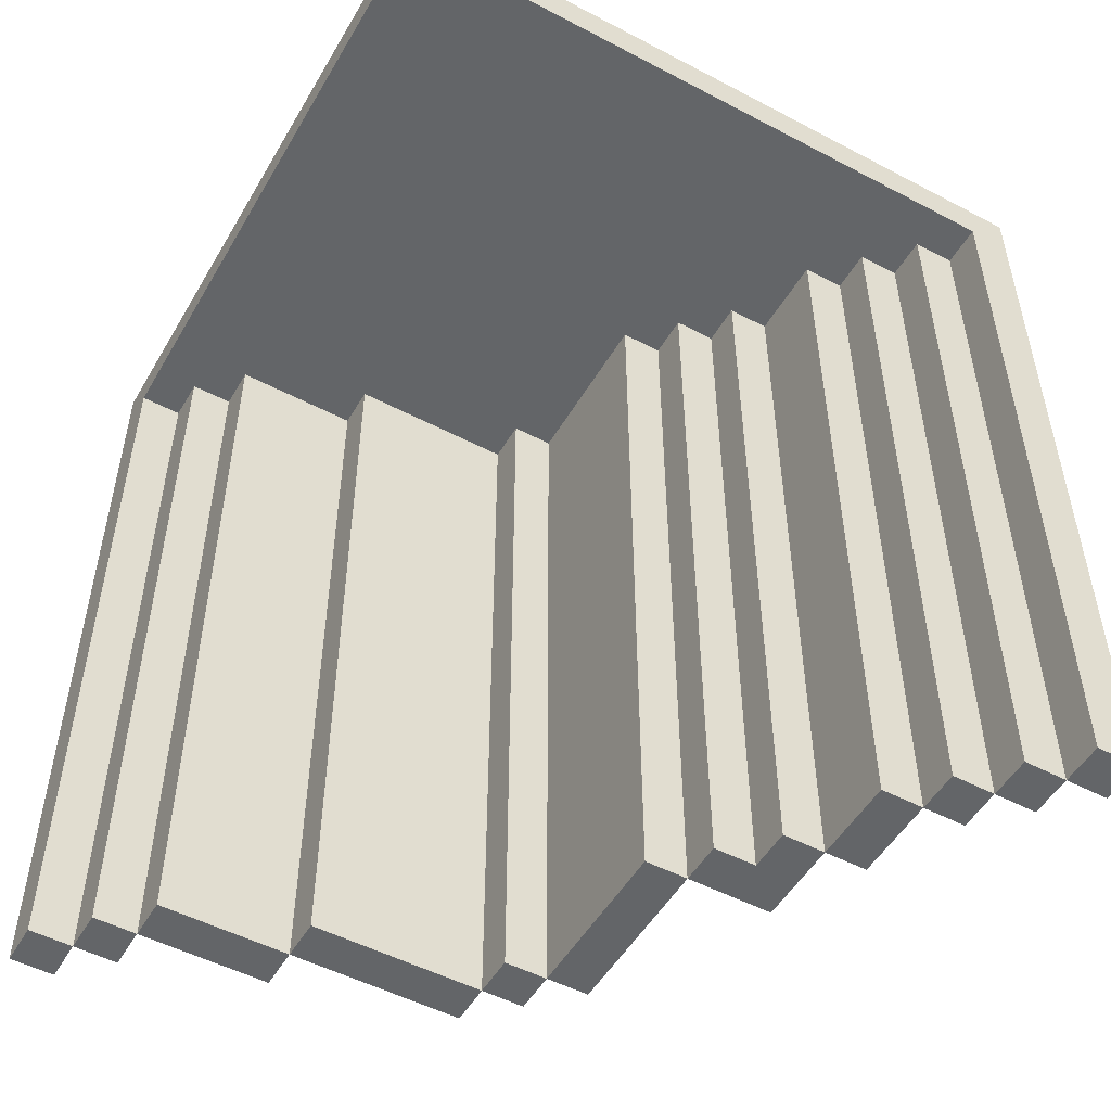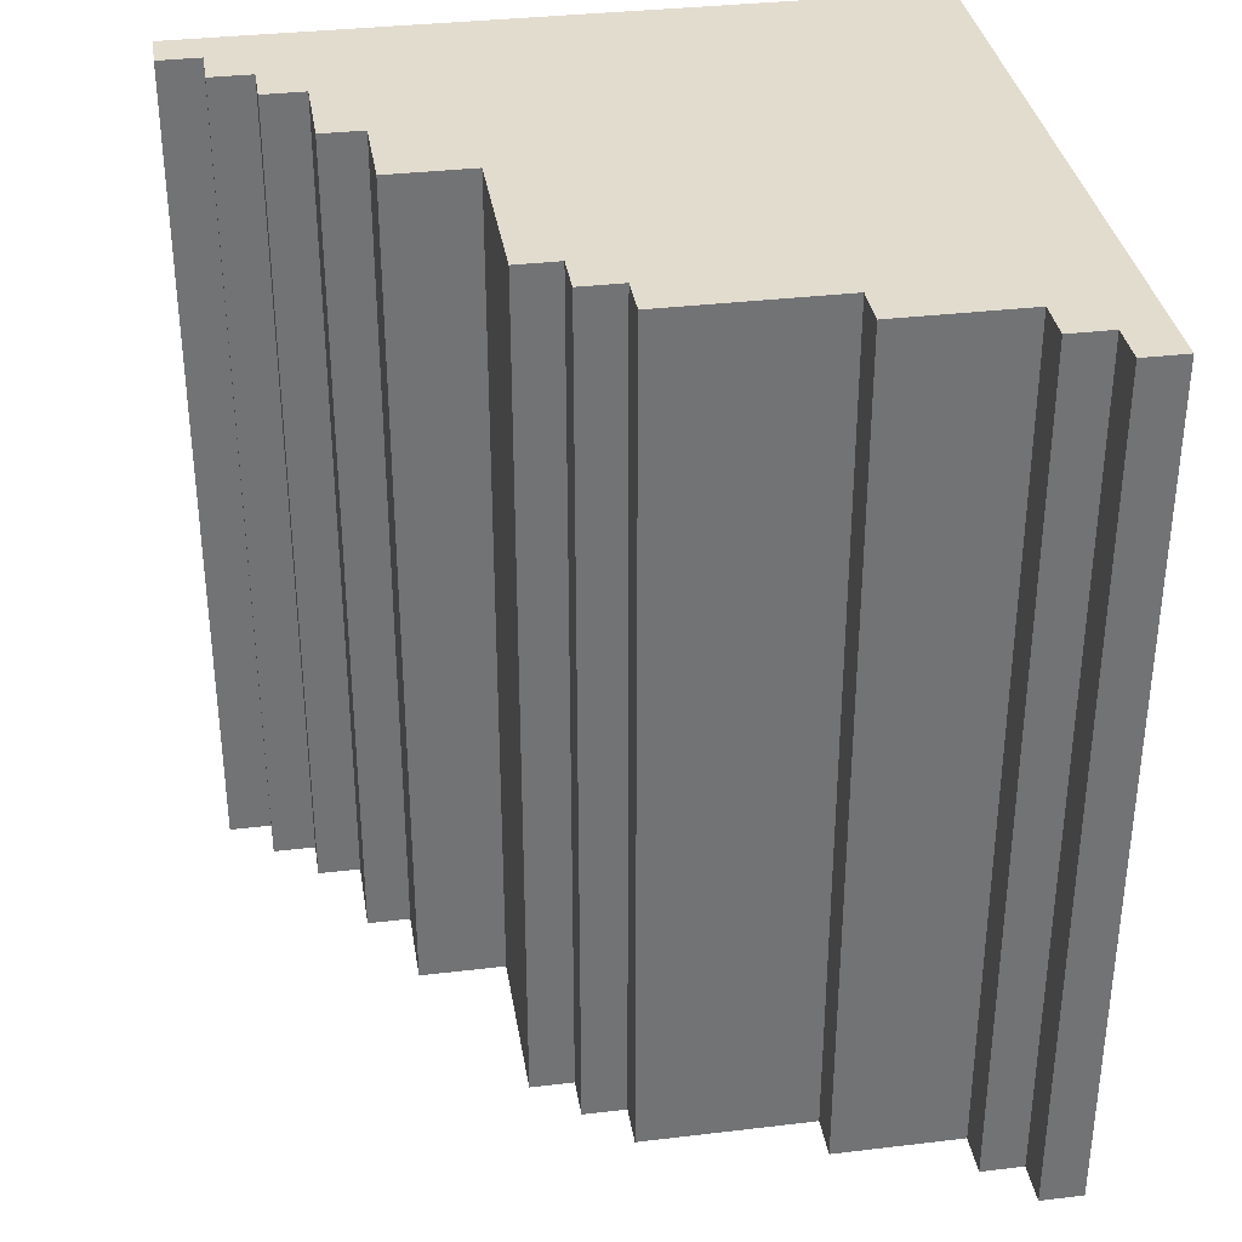
<metadata>
{"format":"obj","ext":"obj","renderer":"f3d","projection":"perspective","resolution":1024,"background":"white","views":[{"elev":-51.4,"azim":60.3,"up":"+Y"},{"elev":34.6,"azim":-99.1,"up":"+Y"}]}
</metadata>
<code>
o
v -0.8 0 0.9
v -0.8 0 0.8
v -0.8 1.9 0.9
v -0.8 1.9 0.8
v -0.8 2 0.9
v -0.8 2 0.8
v -0.7 0 0.8
v -0.7 0 0.7
v -0.7 1.9 0.8
v -0.7 1.9 0.7
v -0.7 2 0.8
v -0.7 2 0.7
v -0.6 0 0.7
v -0.6 0 0.4
v -0.6 1.9 0.7
v -0.6 1.9 0.4
v -0.6 2 0.7
v -0.6 2 0.4
v -0.5 0 0.4
v -0.5 0 0
v -0.5 1.9 0.4
v -0.5 1.9 0.3
v -0.5 1.9 0.2
v -0.5 1.9 0
v -0.5 2 0.4
v -0.5 2 0.3
v -0.5 2 0.2
v -0.5 2 0
v -0.4 0 0
v -0.4 0 -0.1
v -0.4 1.9 0
v -0.4 1.9 -0.1
v -0.4 2 0
v -0.4 2 -0.1
v -0.3 0 -0.1
v -0.3 0 -0.2
v -0.3 1.9 -0.1
v -0.3 1.9 -0.2
v -0.3 2 -0.1
v -0.3 2 -0.2
v 0.1 0 -0.2
v 0.1 0 -0.4
v 0.1 1.9 -0.2
v 0.1 1.9 -0.3
v 0.1 1.9 -0.4
v 0.1 2 -0.2
v 0.1 2 -0.3
v 0.1 2 -0.4
v 0.3 0 -0.4
v 0.3 0 -0.5
v 0.3 1.9 -0.4
v 0.3 1.9 -0.5
v 0.3 2 -0.4
v 0.3 2 -0.5
v 0.5 0 -0.5
v 0.5 0 -0.6
v 0.5 1.9 -0.5
v 0.5 1.9 -0.6
v 0.5 2 -0.5
v 0.5 2 -0.6
v 0.6 0 -0.6
v 0.6 0 -0.7
v 0.6 1.9 -0.6
v 0.6 1.9 -0.7
v 0.6 2 -0.6
v 0.6 2 -0.7
v 0.7 0 -0.7
v 0.7 0 -0.8
v 0.7 1.9 -0.7
v 0.7 1.9 -0.8
v 0.7 2 -0.7
v 0.7 2 -0.8
v -0.7 0 0.9
v -0.7 0 0.8
v -0.7 1.9 0.9
v -0.7 1.9 0.8
v -0.6 0 0.8
v -0.6 0 0.7
v -0.6 1.9 0.8
v -0.6 1.9 0.7
v -0.5 0 0.7
v -0.5 0 0.4
v -0.5 1.9 0.7
v -0.5 1.9 0.5
v -0.5 1.9 0.4
v -0.4 0 0.4
v -0.4 0 0
v -0.4 1.9 0.4
v -0.4 1.9 0.3
v -0.4 1.9 0.2
v -0.4 1.9 0.1
v -0.4 1.9 0
v -0.3 0 0
v -0.3 0 -0.1
v -0.3 1.9 0
v -0.3 1.9 -0.1
v 0.1 0 -0.1
v 0.1 0 -0.2
v 0.1 1.9 -0.1
v 0.1 1.9 -0.2
v 0.2 0 -0.2
v 0.2 0 -0.3
v 0.2 1.9 -0.2
v 0.2 1.9 -0.3
v 0.3 0 -0.3
v 0.3 0 -0.4
v 0.3 1.9 -0.3
v 0.3 1.9 -0.4
v 0.5 0 -0.4
v 0.5 0 -0.5
v 0.5 1.9 -0.4
v 0.5 1.9 -0.5
v 0.6 0 -0.5
v 0.6 0 -0.6
v 0.6 1.9 -0.5
v 0.6 1.9 -0.6
v 0.7 0 -0.6
v 0.7 0 -0.7
v 0.7 1.9 -0.6
v 0.7 1.9 -0.7
v 0.8 0 -0.7
v 0.8 0 -0.8
v 0.8 1.9 0.9
v 0.8 1.9 -0.4
v 0.8 1.9 -0.6
v 0.8 1.9 -0.7
v 0.8 1.9 -0.8
v 0.8 2 0.9
v 0.8 2 -0.4
v 0.8 2 -0.6
v 0.8 2 -0.7
v 0.8 2 -0.8
v -0.8 0 0.9
v -0.8 1.9 0.9
v -0.8 2 0.9
v -0.7 0 0.9
v -0.7 1.9 0.9
v -0.7 2 0.9
v -0.5 1.9 0.9
v -0.5 2 0.9
v -0.1 1.9 0.9
v -0.1 2 0.9
v 0.2 1.9 0.9
v 0.2 2 0.9
v 0.8 1.9 0.9
v 0.8 2 0.9
v -0.7 0 0.8
v -0.7 1.9 0.8
v -0.6 0 0.8
v -0.6 1.9 0.8
v -0.6 0 0.7
v -0.6 1.9 0.7
v -0.5 0 0.7
v -0.5 1.9 0.7
v -0.5 0 0.4
v -0.5 1.9 0.4
v -0.4 0 0.4
v -0.4 1.9 0.4
v -0.4 0 0
v -0.4 1.9 0
v -0.3 0 0
v -0.3 1.9 0
v -0.3 0 -0.1
v -0.3 1.9 -0.1
v -0.2 1.9 -0.1
v -0.1 1.9 -0.1
v 0.1 0 -0.1
v 0.1 1.9 -0.1
v 0.1 0 -0.2
v 0.1 1.9 -0.2
v 0.2 0 -0.2
v 0.2 1.9 -0.2
v 0.2 0 -0.3
v 0.2 1.9 -0.3
v 0.3 0 -0.3
v 0.3 1.9 -0.3
v 0.3 0 -0.4
v 0.3 1.9 -0.4
v 0.4 1.9 -0.4
v 0.5 0 -0.4
v 0.5 1.9 -0.4
v 0.5 0 -0.5
v 0.5 1.9 -0.5
v 0.6 0 -0.5
v 0.6 1.9 -0.5
v 0.6 0 -0.6
v 0.6 1.9 -0.6
v 0.7 0 -0.6
v 0.7 1.9 -0.6
v 0.7 0 -0.7
v 0.7 1.9 -0.7
v 0.8 0 -0.7
v 0.8 1.9 -0.7
v -0.8 0 0.8
v -0.8 1.9 0.8
v -0.8 2 0.8
v -0.7 0 0.8
v -0.7 1.9 0.8
v -0.7 2 0.8
v -0.7 0 0.7
v -0.7 1.9 0.7
v -0.7 2 0.7
v -0.6 0 0.7
v -0.6 1.9 0.7
v -0.6 2 0.7
v -0.6 0 0.4
v -0.6 1.9 0.4
v -0.6 2 0.4
v -0.5 0 0.4
v -0.5 1.9 0.4
v -0.5 2 0.4
v -0.5 0 0
v -0.5 1.9 0
v -0.5 2 0
v -0.4 0 0
v -0.4 1.9 0
v -0.4 2 0
v -0.4 0 -0.1
v -0.4 1.9 -0.1
v -0.4 2 -0.1
v -0.3 0 -0.1
v -0.3 1.9 -0.1
v -0.3 2 -0.1
v -0.3 0 -0.2
v -0.3 1.9 -0.2
v -0.3 2 -0.2
v -0.1 1.9 -0.2
v -0.1 2 -0.2
v 0.1 0 -0.2
v 0.1 1.9 -0.2
v 0.1 2 -0.2
v 0.1 0 -0.4
v 0.1 1.9 -0.4
v 0.1 2 -0.4
v 0.3 0 -0.4
v 0.3 1.9 -0.4
v 0.3 2 -0.4
v 0.3 0 -0.5
v 0.3 1.9 -0.5
v 0.3 2 -0.5
v 0.5 0 -0.5
v 0.5 1.9 -0.5
v 0.5 2 -0.5
v 0.5 0 -0.6
v 0.5 1.9 -0.6
v 0.5 2 -0.6
v 0.6 0 -0.6
v 0.6 1.9 -0.6
v 0.6 2 -0.6
v 0.6 0 -0.7
v 0.6 1.9 -0.7
v 0.6 2 -0.7
v 0.7 0 -0.7
v 0.7 1.9 -0.7
v 0.7 2 -0.7
v 0.7 0 -0.8
v 0.7 1.9 -0.8
v 0.7 2 -0.8
v 0.8 0 -0.8
v 0.8 1.9 -0.8
v 0.8 2 -0.8
v -0.8 0 0.9
v -0.7 0 0.9
v -0.8 0 0.8
v -0.7 0 0.8
v -0.6 0 0.8
v -0.7 0 0.7
v -0.6 0 0.7
v -0.5 0 0.7
v -0.6 0 0.4
v -0.5 0 0.4
v -0.4 0 0.4
v -0.5 0 0
v -0.4 0 0
v -0.3 0 0
v -0.4 0 -0.1
v -0.3 0 -0.1
v 0.1 0 -0.1
v -0.3 0 -0.2
v 0.1 0 -0.2
v 0.2 0 -0.2
v 0.2 0 -0.3
v 0.3 0 -0.3
v 0.1 0 -0.4
v 0.3 0 -0.4
v 0.5 0 -0.4
v 0.3 0 -0.5
v 0.5 0 -0.5
v 0.6 0 -0.5
v 0.5 0 -0.6
v 0.6 0 -0.6
v 0.7 0 -0.6
v 0.6 0 -0.7
v 0.7 0 -0.7
v 0.8 0 -0.7
v 0.7 0 -0.8
v 0.8 0 -0.8
v -0.7 1.9 0.9
v -0.5 1.9 0.9
v -0.1 1.9 0.9
v 0.2 1.9 0.9
v 0.8 1.9 0.9
v -0.7 1.9 0.8
v -0.6 1.9 0.8
v -0.5 1.9 0.8
v -0.3 1.9 0.8
v -0.1 1.9 0.8
v 0.1 1.9 0.8
v 0.2 1.9 0.8
v 0.3 1.9 0.8
v -0.6 1.9 0.7
v -0.5 1.9 0.7
v -0.3 1.9 0.7
v -0.1 1.9 0.7
v 0.1 1.9 0.7
v 0.3 1.9 0.7
v -0.2 1.9 0.6
v -0.1 1.9 0.6
v -0.5 1.9 0.5
v -0.4 1.9 0.5
v -0.3 1.9 0.5
v -0.2 1.9 0.5
v -0.1 1.9 0.5
v 0.1 1.9 0.5
v -0.5 1.9 0.4
v -0.4 1.9 0.4
v -0.3 1.9 0.4
v -0.2 1.9 0.4
v -0.1 1.9 0.4
v 0 1.9 0.4
v 0.1 1.9 0.4
v 0.4 1.9 0.4
v 0.5 1.9 0.4
v -0.4 1.9 0.3
v -0.2 1.9 0.3
v -0.1 1.9 0.3
v 0 1.9 0.3
v 0.3 1.9 0.3
v 0.4 1.9 0.3
v -0.4 1.9 0.2
v -0.3 1.9 0.2
v -0.2 1.9 0.2
v -0.1 1.9 0.2
v 0 1.9 0.2
v 0.2 1.9 0.2
v 0.3 1.9 0.2
v 0.5 1.9 0.2
v -0.4 1.9 0.1
v -0.3 1.9 0.1
v -0.2 1.9 0.1
v -0.1 1.9 0.1
v 0 1.9 0.1
v 0.1 1.9 0.1
v 0.2 1.9 0.1
v 0.3 1.9 0.1
v 0.4 1.9 0.1
v -0.4 1.9 0
v -0.3 1.9 0
v -0.1 1.9 0
v 0.1 1.9 0
v 0.2 1.9 0
v 0.3 1.9 0
v -0.3 1.9 -0.1
v -0.2 1.9 -0.1
v -0.1 1.9 -0.1
v 0.1 1.9 -0.1
v 0.3 1.9 -0.1
v 0.4 1.9 -0.1
v 0.5 1.9 -0.1
v 0.6 1.9 -0.1
v 0.7 1.9 -0.1
v 0.1 1.9 -0.2
v 0.2 1.9 -0.2
v 0.3 1.9 -0.2
v 0.4 1.9 -0.2
v 0.5 1.9 -0.2
v 0.6 1.9 -0.2
v 0.2 1.9 -0.3
v 0.3 1.9 -0.3
v 0.5 1.9 -0.3
v 0.6 1.9 -0.3
v 0.7 1.9 -0.3
v 0.3 1.9 -0.4
v 0.4 1.9 -0.4
v 0.5 1.9 -0.4
v 0.6 1.9 -0.4
v 0.7 1.9 -0.4
v 0.8 1.9 -0.4
v 0.5 1.9 -0.5
v 0.6 1.9 -0.5
v 0.6 1.9 -0.6
v 0.7 1.9 -0.6
v 0.8 1.9 -0.6
v 0.7 1.9 -0.7
v 0.8 1.9 -0.7
v -0.8 2 0.9
v -0.7 2 0.9
v -0.5 2 0.9
v -0.1 2 0.9
v 0.2 2 0.9
v 0.8 2 0.9
v -0.8 2 0.8
v -0.7 2 0.8
v -0.5 2 0.8
v -0.3 2 0.8
v -0.1 2 0.8
v 0.1 2 0.8
v 0.2 2 0.8
v 0.3 2 0.8
v -0.7 2 0.7
v -0.6 2 0.7
v -0.5 2 0.7
v -0.3 2 0.7
v -0.1 2 0.7
v 0.1 2 0.7
v 0.3 2 0.7
v -0.2 2 0.6
v -0.1 2 0.6
v -0.5 2 0.5
v -0.4 2 0.5
v -0.3 2 0.5
v -0.2 2 0.5
v -0.1 2 0.5
v 0.1 2 0.5
v -0.6 2 0.4
v -0.5 2 0.4
v -0.4 2 0.4
v -0.3 2 0.4
v -0.2 2 0.4
v -0.1 2 0.4
v 0 2 0.4
v 0.1 2 0.4
v 0.4 2 0.4
v 0.5 2 0.4
v -0.5 2 0.3
v -0.4 2 0.3
v -0.2 2 0.3
v -0.1 2 0.3
v 0 2 0.3
v 0.3 2 0.3
v 0.4 2 0.3
v -0.5 2 0.2
v -0.3 2 0.2
v -0.2 2 0.2
v -0.1 2 0.2
v 0 2 0.2
v 0.2 2 0.2
v 0.3 2 0.2
v 0.5 2 0.2
v -0.4 2 0.1
v -0.3 2 0.1
v -0.2 2 0.1
v -0.1 2 0.1
v 0 2 0.1
v 0.1 2 0.1
v 0.2 2 0.1
v 0.3 2 0.1
v 0.4 2 0.1
v -0.5 2 0
v -0.4 2 0
v -0.3 2 0
v -0.1 2 0
v 0.1 2 0
v 0.2 2 0
v 0.3 2 0
v -0.4 2 -0.1
v -0.3 2 -0.1
v -0.2 2 -0.1
v -0.1 2 -0.1
v 0.1 2 -0.1
v 0.3 2 -0.1
v 0.4 2 -0.1
v 0.5 2 -0.1
v 0.6 2 -0.1
v 0.7 2 -0.1
v -0.3 2 -0.2
v -0.1 2 -0.2
v 0.1 2 -0.2
v 0.2 2 -0.2
v 0.3 2 -0.2
v 0.4 2 -0.2
v 0.5 2 -0.2
v 0.6 2 -0.2
v 0.1 2 -0.3
v 0.2 2 -0.3
v 0.3 2 -0.3
v 0.5 2 -0.3
v 0.6 2 -0.3
v 0.7 2 -0.3
v 0.1 2 -0.4
v 0.3 2 -0.4
v 0.4 2 -0.4
v 0.6 2 -0.4
v 0.7 2 -0.4
v 0.8 2 -0.4
v 0.3 2 -0.5
v 0.5 2 -0.5
v 0.6 2 -0.5
v 0.5 2 -0.6
v 0.6 2 -0.6
v 0.7 2 -0.6
v 0.8 2 -0.6
v 0.6 2 -0.7
v 0.7 2 -0.7
v 0.8 2 -0.7
v 0.7 2 -0.8
v 0.8 2 -0.8
f 3 2 1
f 4 2 3
f 5 4 3
f 6 4 5
f 9 8 7
f 10 8 9
f 11 10 9
f 12 10 11
f 15 14 13
f 16 14 15
f 17 16 15
f 18 16 17
f 21 20 19
f 22 20 21
f 23 20 22
f 24 20 23
f 25 22 21
f 26 23 22
f 26 22 25
f 27 24 23
f 27 23 26
f 28 24 27
f 31 30 29
f 32 30 31
f 33 32 31
f 34 32 33
f 37 36 35
f 38 36 37
f 39 38 37
f 40 38 39
f 43 42 41
f 44 42 43
f 45 42 44
f 46 44 43
f 47 45 44
f 47 44 46
f 48 45 47
f 51 50 49
f 52 50 51
f 53 52 51
f 54 52 53
f 57 56 55
f 58 56 57
f 59 58 57
f 60 58 59
f 63 62 61
f 64 62 63
f 65 64 63
f 66 64 65
f 69 68 67
f 70 68 69
f 71 70 69
f 72 70 71
f 73 74 75
f 75 74 76
f 77 78 79
f 79 78 80
f 81 82 83
f 83 82 84
f 84 82 85
f 86 87 88
f 88 87 89
f 89 87 90
f 90 87 91
f 91 87 92
f 93 94 95
f 95 94 96
f 97 98 99
f 99 98 100
f 101 102 103
f 103 102 104
f 105 106 107
f 107 106 108
f 109 110 111
f 111 110 112
f 113 114 115
f 115 114 116
f 117 118 119
f 119 118 120
f 121 122 126
f 126 122 127
f 123 124 128
f 124 125 129
f 128 124 129
f 125 126 130
f 129 125 130
f 126 127 131
f 130 126 131
f 131 127 132
f 136 134 133
f 137 135 134
f 137 134 136
f 138 135 137
f 139 138 137
f 140 138 139
f 141 140 139
f 142 140 141
f 143 142 141
f 144 142 143
f 145 144 143
f 146 144 145
f 149 148 147
f 150 148 149
f 153 152 151
f 154 152 153
f 157 156 155
f 158 156 157
f 161 160 159
f 162 160 161
f 165 164 163
f 166 165 163
f 167 166 163
f 168 166 167
f 171 170 169
f 172 170 171
f 175 174 173
f 176 174 175
f 179 178 177
f 180 179 177
f 181 179 180
f 184 183 182
f 185 183 184
f 188 187 186
f 189 187 188
f 192 191 190
f 193 191 192
f 194 195 197
f 195 196 198
f 197 195 198
f 198 196 199
f 200 201 203
f 201 202 204
f 203 201 204
f 204 202 205
f 206 207 209
f 207 208 210
f 209 207 210
f 210 208 211
f 212 213 215
f 213 214 216
f 215 213 216
f 216 214 217
f 218 219 221
f 219 220 222
f 221 219 222
f 222 220 223
f 224 225 227
f 225 226 227
f 227 226 228
f 224 227 229
f 227 228 230
f 229 227 230
f 230 228 231
f 232 233 235
f 233 234 236
f 235 233 236
f 236 234 237
f 238 239 241
f 239 240 242
f 241 239 242
f 242 240 243
f 244 245 247
f 245 246 248
f 247 245 248
f 248 246 249
f 250 251 253
f 251 252 254
f 253 251 254
f 254 252 255
f 256 257 259
f 257 258 260
f 259 257 260
f 260 258 261
f 264 263 262
f 265 263 264
f 267 266 265
f 268 266 267
f 270 269 268
f 271 269 270
f 273 272 271
f 274 272 273
f 276 275 274
f 277 275 276
f 279 278 277
f 280 278 279
f 282 281 280
f 284 282 280
f 284 283 282
f 285 283 284
f 287 286 285
f 288 286 287
f 290 289 288
f 291 289 290
f 293 292 291
f 294 292 293
f 296 295 294
f 297 295 296
f 303 299 298
f 304 299 303
f 305 300 299
f 305 299 304
f 306 300 305
f 307 301 300
f 307 300 306
f 308 301 307
f 309 302 301
f 309 301 308
f 310 302 309
f 311 305 304
f 312 306 305
f 312 305 311
f 313 308 307
f 313 306 312
f 313 307 306
f 314 308 313
f 315 310 309
f 315 308 314
f 315 309 308
f 316 302 310
f 316 310 315
f 317 314 313
f 318 315 314
f 318 314 317
f 318 316 315
f 319 313 312
f 320 313 319
f 321 317 313
f 321 313 320
f 322 318 317
f 322 317 321
f 323 316 318
f 323 318 322
f 324 316 323
f 325 320 319
f 326 321 320
f 326 320 325
f 327 322 321
f 327 321 326
f 327 323 322
f 328 323 327
f 329 324 323
f 329 323 328
f 330 324 329
f 331 316 324
f 331 324 330
f 332 302 316
f 332 316 331
f 333 302 332
f 334 328 327
f 334 327 326
f 335 330 329
f 335 328 334
f 335 329 328
f 336 330 335
f 337 331 330
f 337 330 336
f 337 332 331
f 338 332 337
f 339 333 332
f 339 332 338
f 340 335 334
f 341 335 340
f 342 336 335
f 342 335 341
f 343 337 336
f 343 336 342
f 344 338 337
f 344 337 343
f 345 338 344
f 346 339 338
f 346 338 345
f 347 302 333
f 347 339 346
f 347 333 339
f 348 341 340
f 349 342 341
f 349 341 348
f 350 343 342
f 350 342 349
f 351 344 343
f 351 343 350
f 352 345 344
f 352 344 351
f 353 345 352
f 354 346 345
f 354 345 353
f 354 347 346
f 355 347 354
f 356 347 355
f 357 349 348
f 358 350 349
f 358 349 357
f 359 353 352
f 359 351 350
f 359 352 351
f 360 354 353
f 360 353 359
f 360 355 354
f 361 355 360
f 362 356 355
f 362 355 361
f 363 350 358
f 364 359 350
f 364 350 363
f 365 360 359
f 365 359 364
f 366 361 360
f 366 360 365
f 367 356 362
f 367 362 361
f 368 347 356
f 368 356 367
f 369 302 347
f 369 347 368
f 370 302 369
f 371 302 370
f 372 361 366
f 373 367 361
f 373 361 372
f 374 368 367
f 374 367 373
f 375 369 368
f 375 368 374
f 376 370 369
f 376 369 375
f 377 371 370
f 377 370 376
f 378 374 373
f 379 375 374
f 379 374 378
f 380 376 375
f 380 377 376
f 381 371 377
f 381 377 380
f 382 302 371
f 382 371 381
f 383 375 379
f 384 380 375
f 384 375 383
f 384 381 380
f 385 381 384
f 386 382 381
f 386 381 385
f 387 302 382
f 387 382 386
f 388 302 387
f 389 386 385
f 389 387 386
f 390 387 389
f 391 387 390
f 392 388 387
f 392 387 391
f 393 388 392
f 394 393 392
f 395 393 394
f 396 397 402
f 397 398 403
f 402 397 403
f 398 399 404
f 403 398 404
f 404 399 405
f 399 400 406
f 405 399 406
f 406 400 407
f 400 401 408
f 407 400 408
f 408 401 409
f 403 404 410
f 410 404 411
f 404 405 412
f 411 404 412
f 406 407 413
f 412 405 413
f 405 406 413
f 413 407 414
f 408 409 415
f 414 407 415
f 407 408 415
f 409 401 416
f 415 409 416
f 413 414 417
f 414 415 418
f 417 414 418
f 415 416 418
f 411 412 419
f 412 413 419
f 419 413 420
f 413 417 421
f 420 413 421
f 417 418 422
f 421 417 422
f 418 416 423
f 422 418 423
f 423 416 424
f 411 419 425
f 419 420 426
f 425 419 426
f 420 421 427
f 426 420 427
f 421 422 428
f 427 421 428
f 422 423 428
f 428 423 429
f 423 424 430
f 429 423 430
f 430 424 431
f 424 416 432
f 431 424 432
f 416 401 433
f 432 416 433
f 433 401 434
f 426 427 435
f 428 429 436
f 435 427 436
f 427 428 436
f 430 431 437
f 436 429 437
f 429 430 437
f 437 431 438
f 431 432 439
f 438 431 439
f 432 433 439
f 439 433 440
f 433 434 441
f 440 433 441
f 435 436 442
f 436 437 442
f 442 437 443
f 437 438 444
f 443 437 444
f 438 439 445
f 444 438 445
f 439 440 446
f 445 439 446
f 446 440 447
f 440 441 448
f 447 440 448
f 434 401 449
f 448 441 449
f 441 434 449
f 442 443 450
f 443 444 451
f 450 443 451
f 444 445 452
f 451 444 452
f 445 446 453
f 452 445 453
f 446 447 454
f 453 446 454
f 454 447 455
f 447 448 456
f 455 447 456
f 448 449 456
f 456 449 457
f 457 449 458
f 442 450 459
f 450 451 460
f 459 450 460
f 451 452 461
f 460 451 461
f 454 455 462
f 452 453 462
f 453 454 462
f 455 456 463
f 462 455 463
f 456 457 463
f 463 457 464
f 457 458 465
f 464 457 465
f 460 461 466
f 461 452 467
f 466 461 467
f 452 462 468
f 467 452 468
f 462 463 469
f 468 462 469
f 463 464 470
f 469 463 470
f 465 458 471
f 464 465 471
f 458 449 472
f 471 458 472
f 449 401 473
f 472 449 473
f 473 401 474
f 474 401 475
f 468 469 476
f 467 468 476
f 469 470 477
f 476 469 477
f 470 464 478
f 477 470 478
f 464 471 479
f 478 464 479
f 471 472 480
f 479 471 480
f 472 473 481
f 480 472 481
f 473 474 482
f 481 473 482
f 474 475 483
f 482 474 483
f 478 479 484
f 479 480 485
f 484 479 485
f 480 481 486
f 485 480 486
f 482 483 487
f 481 482 487
f 483 475 488
f 487 483 488
f 475 401 489
f 488 475 489
f 485 486 490
f 484 485 490
f 486 481 491
f 490 486 491
f 481 487 492
f 491 481 492
f 487 488 492
f 488 489 493
f 492 488 493
f 489 401 494
f 493 489 494
f 494 401 495
f 491 492 496
f 492 493 496
f 493 494 496
f 496 494 497
f 497 494 498
f 497 498 499
f 498 494 500
f 499 498 500
f 494 495 501
f 500 494 501
f 501 495 502
f 500 501 503
f 501 502 504
f 503 501 504
f 504 502 505
f 504 505 506
f 506 505 507

</code>
